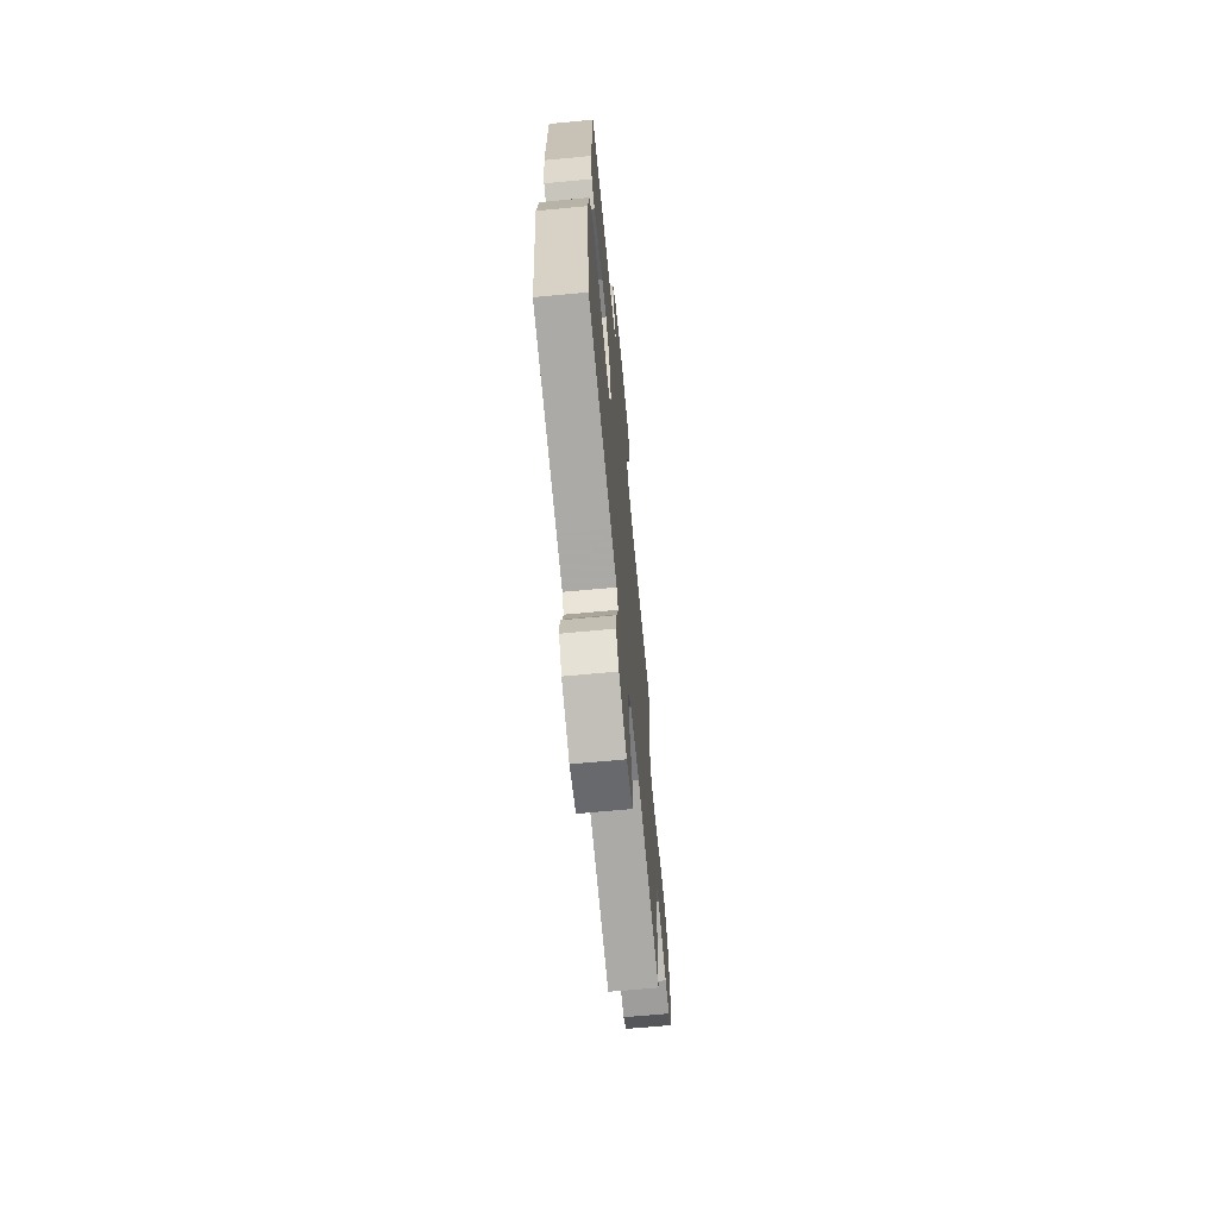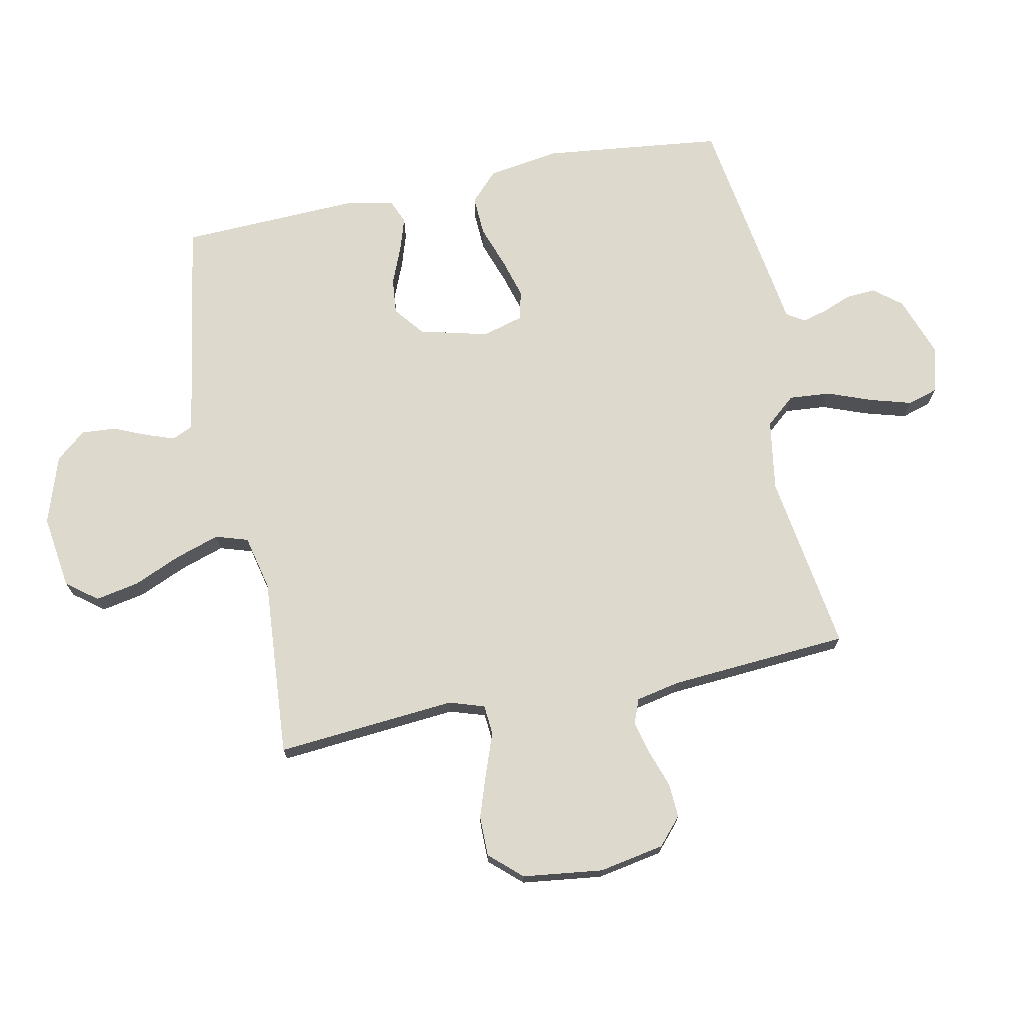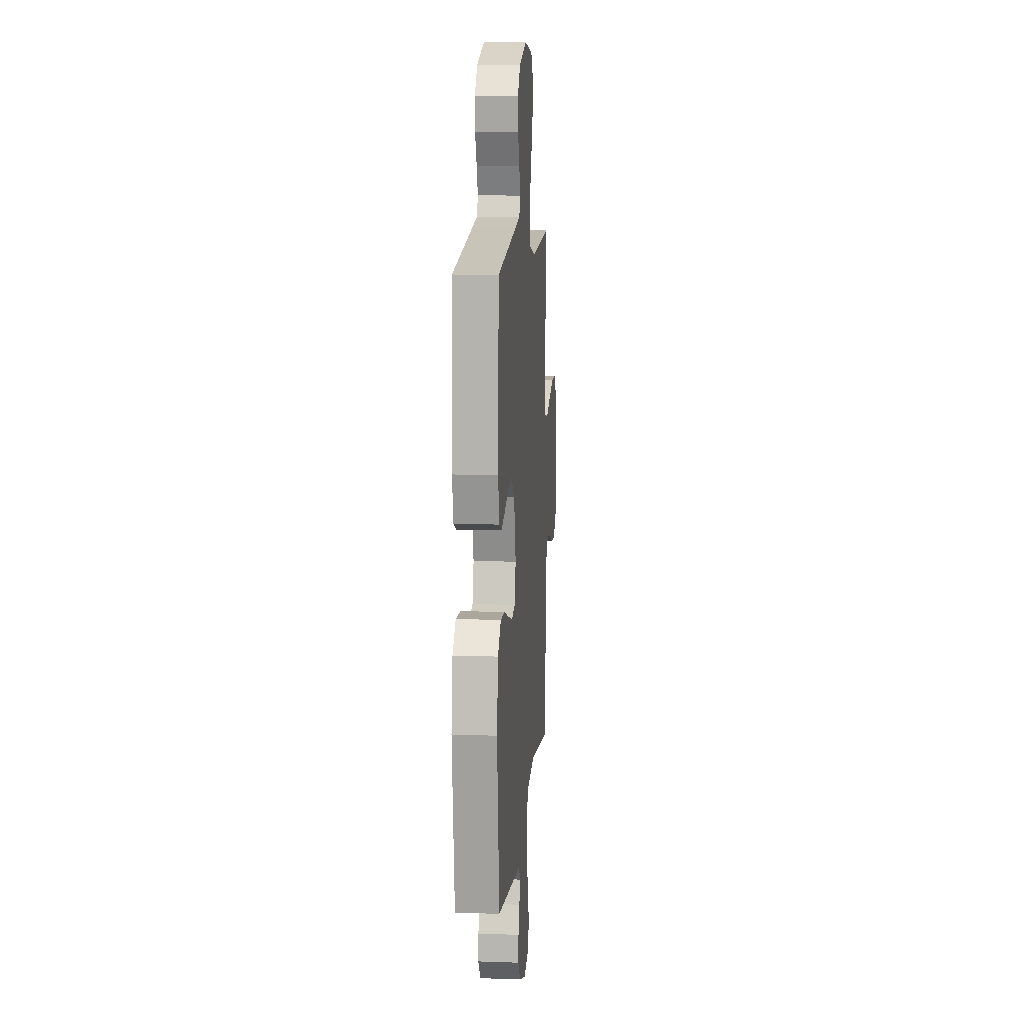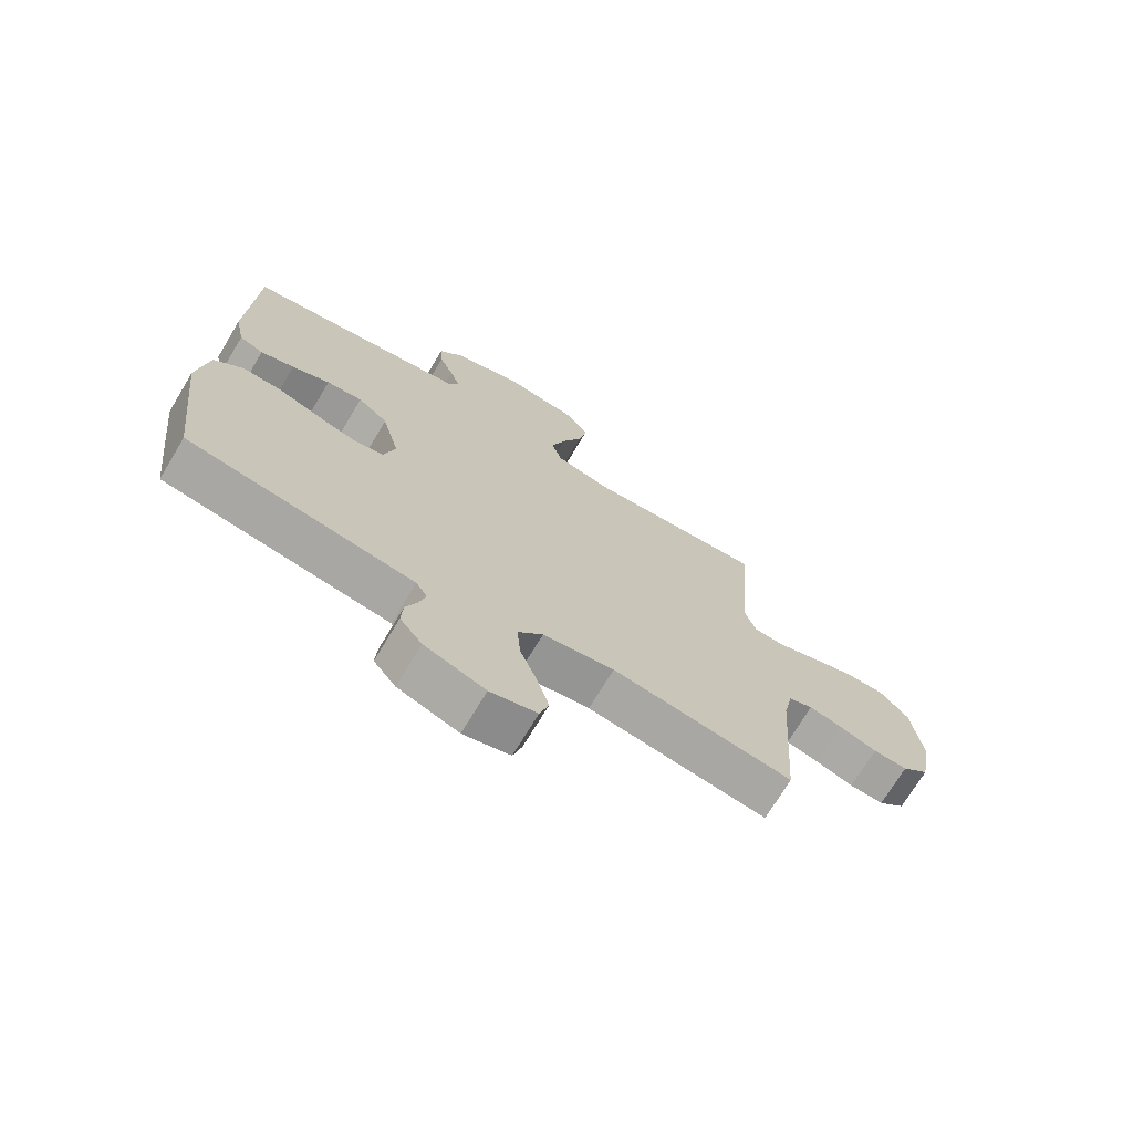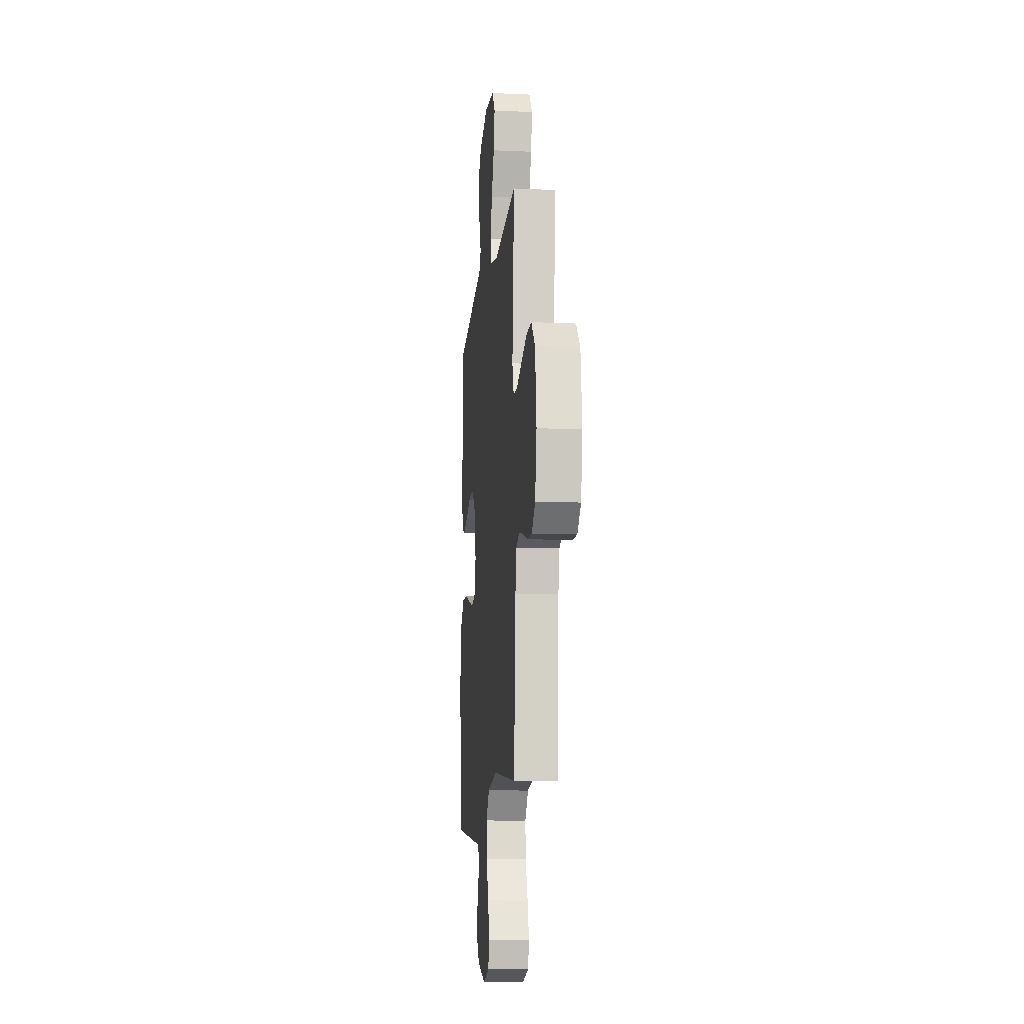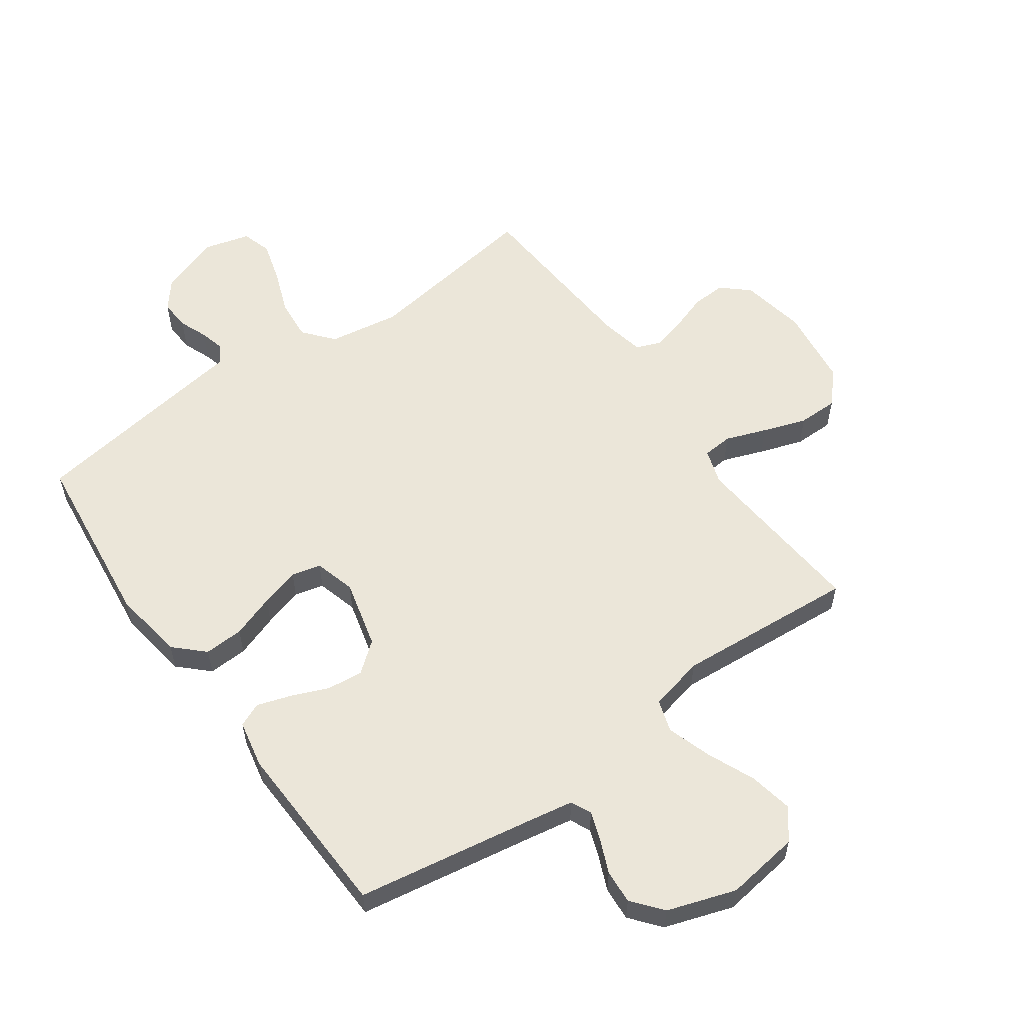
<metadata>
{"format":"obj","ext":"obj","renderer":"f3d","projection":"perspective","resolution":1024,"background":"white","views":[{"elev":-67.6,"azim":-84.6,"up":"+Z"},{"elev":72.0,"azim":78.4,"up":"+Y"},{"elev":10.8,"azim":-85.1,"up":"+Z"},{"elev":-71.7,"azim":-31.0,"up":"+Z"},{"elev":-12.4,"azim":83.9,"up":"+Z"},{"elev":57.2,"azim":-35.5,"up":"+Y"}]}
</metadata>
<code>
v 0.5 0.07 -0.5
v 0.2 0.07 -0.456
v 0.081 0.07 -0.475
v 0.039 0.07 -0.525
v 0.045 0.07 -0.594
v 0.073 0.07 -0.668
v 0.093 0.07 -0.737
v 0.078 0.07 -0.787
v 0 0.07 -0.808
v -0.101 0.07 -0.772
v -0.138 0.07 -0.726
v -0.135 0.07 -0.676
v -0.116 0.07 -0.628
v -0.105 0.07 -0.586
v -0.124 0.07 -0.556
v -0.2 0.07 -0.545
v -0.5 0.07 -0.5
v -0.535 0.07 -0.2
v -0.517 0.07 -0.08
v -0.469 0.07 -0.034
v -0.403 0.07 -0.037
v -0.331 0.07 -0.062
v -0.265 0.07 -0.081
v -0.216 0.07 -0.069
v -0.197 0.07 0
v -0.226 0.07 0.114
v -0.276 0.07 0.154
v -0.336 0.07 0.148
v -0.399 0.07 0.122
v -0.455 0.07 0.104
v -0.495 0.07 0.121
v -0.511 0.07 0.2
v -0.5 0.07 0.5
v -0.2 0.07 0.55
v -0.126 0.07 0.563
v -0.11 0.07 0.597
v -0.127 0.07 0.645
v -0.151 0.07 0.701
v -0.155 0.07 0.758
v -0.114 0.07 0.808
v 0 0.07 0.846
v 0.124 0.07 0.829
v 0.163 0.07 0.778
v 0.149 0.07 0.705
v 0.115 0.07 0.626
v 0.091 0.07 0.552
v 0.108 0.07 0.498
v 0.2 0.07 0.477
v 0.5 0.07 0.5
v 0.475 0.07 0.2
v 0.494 0.07 0.141
v 0.544 0.07 0.137
v 0.612 0.07 0.162
v 0.685 0.07 0.187
v 0.752 0.07 0.187
v 0.8 0.07 0.134
v 0.817 0.07 0
v 0.797 0.07 -0.109
v 0.752 0.07 -0.149
v 0.695 0.07 -0.146
v 0.633 0.07 -0.125
v 0.577 0.07 -0.111
v 0.536 0.07 -0.127
v 0.521 0.07 -0.2
v 0.5 0 -0.5
v 0.2 0 -0.456
v 0.081 0 -0.475
v 0.039 0 -0.525
v 0.045 0 -0.594
v 0.073 0 -0.668
v 0.093 0 -0.737
v 0.078 0 -0.787
v 0 0 -0.808
v -0.101 0 -0.772
v -0.138 0 -0.726
v -0.135 0 -0.676
v -0.116 0 -0.628
v -0.105 0 -0.586
v -0.124 0 -0.556
v -0.2 0 -0.545
v -0.5 0 -0.5
v -0.535 0 -0.2
v -0.517 0 -0.08
v -0.469 0 -0.034
v -0.403 0 -0.037
v -0.331 0 -0.062
v -0.265 0 -0.081
v -0.216 0 -0.069
v -0.197 0 0
v -0.226 0 0.114
v -0.276 0 0.154
v -0.336 0 0.148
v -0.399 0 0.122
v -0.455 0 0.104
v -0.495 0 0.121
v -0.511 0 0.2
v -0.5 0 0.5
v -0.2 0 0.55
v -0.126 0 0.563
v -0.11 0 0.597
v -0.127 0 0.645
v -0.151 0 0.701
v -0.155 0 0.758
v -0.114 0 0.808
v 0 0 0.846
v 0.124 0 0.829
v 0.163 0 0.778
v 0.149 0 0.705
v 0.115 0 0.626
v 0.091 0 0.552
v 0.108 0 0.498
v 0.2 0 0.477
v 0.5 0 0.5
v 0.475 0 0.2
v 0.494 0 0.141
v 0.544 0 0.137
v 0.612 0 0.162
v 0.685 0 0.187
v 0.752 0 0.187
v 0.8 0 0.134
v 0.817 0 0
v 0.797 0 -0.109
v 0.752 0 -0.149
v 0.695 0 -0.146
v 0.633 0 -0.125
v 0.577 0 -0.111
v 0.536 0 -0.127
v 0.521 0 -0.2
f 58 59 60 61
f 58 61 62
f 57 58 62
f 56 57 62 63
f 52 53 54 55
f 52 55 56 63
f 48 49 50
f 47 48 50 51
f 42 43 44 45
f 42 45 46
f 41 42 46
f 40 41 46
f 37 38 39 40
f 36 37 40 46
f 35 36 46 47
f 31 32 33 34
f 28 29 30 31
f 28 31 34 35
f 19 20 21 22
f 19 22 23
f 18 19 23
f 15 16 17 18
f 15 18 23 24
f 10 11 12 13
f 10 13 14
f 9 10 14
f 8 9 14
f 5 6 7 8
f 5 8 14 15
f 64 1 2
f 64 2 3
f 51 52 63 64
f 51 64 3
f 47 51 3 4
f 27 28 35 47
f 26 27 47
f 25 26 47 4
f 15 24 25
f 4 5 15 25
f 125 124 123 122
f 126 125 122
f 126 122 121
f 127 126 121 120
f 119 118 117 116
f 127 120 119 116
f 114 113 112
f 115 114 112 111
f 109 108 107 106
f 110 109 106
f 110 106 105
f 110 105 104
f 104 103 102 101
f 110 104 101 100
f 111 110 100 99
f 98 97 96 95
f 95 94 93 92
f 99 98 95 92
f 86 85 84 83
f 87 86 83
f 87 83 82
f 82 81 80 79
f 88 87 82 79
f 77 76 75 74
f 78 77 74
f 78 74 73
f 78 73 72
f 72 71 70 69
f 79 78 72 69
f 66 65 128
f 67 66 128
f 128 127 116 115
f 67 128 115
f 68 67 115 111
f 111 99 92 91
f 111 91 90
f 68 111 90 89
f 89 88 79
f 89 79 69 68
f 1 65 66 2
f 2 66 67 3
f 3 67 68 4
f 4 68 69 5
f 5 69 70 6
f 6 70 71 7
f 7 71 72 8
f 8 72 73 9
f 9 73 74 10
f 10 74 75 11
f 11 75 76 12
f 12 76 77 13
f 13 77 78 14
f 14 78 79 15
f 15 79 80 16
f 16 80 81 17
f 17 81 82 18
f 18 82 83 19
f 19 83 84 20
f 20 84 85 21
f 21 85 86 22
f 22 86 87 23
f 23 87 88 24
f 24 88 89 25
f 25 89 90 26
f 26 90 91 27
f 27 91 92 28
f 28 92 93 29
f 29 93 94 30
f 30 94 95 31
f 31 95 96 32
f 32 96 97 33
f 33 97 98 34
f 34 98 99 35
f 35 99 100 36
f 36 100 101 37
f 37 101 102 38
f 38 102 103 39
f 39 103 104 40
f 40 104 105 41
f 41 105 106 42
f 42 106 107 43
f 43 107 108 44
f 44 108 109 45
f 45 109 110 46
f 46 110 111 47
f 47 111 112 48
f 48 112 113 49
f 49 113 114 50
f 50 114 115 51
f 51 115 116 52
f 52 116 117 53
f 53 117 118 54
f 54 118 119 55
f 55 119 120 56
f 56 120 121 57
f 57 121 122 58
f 58 122 123 59
f 59 123 124 60
f 60 124 125 61
f 61 125 126 62
f 62 126 127 63
f 63 127 128 64
f 64 128 65 1

</code>
